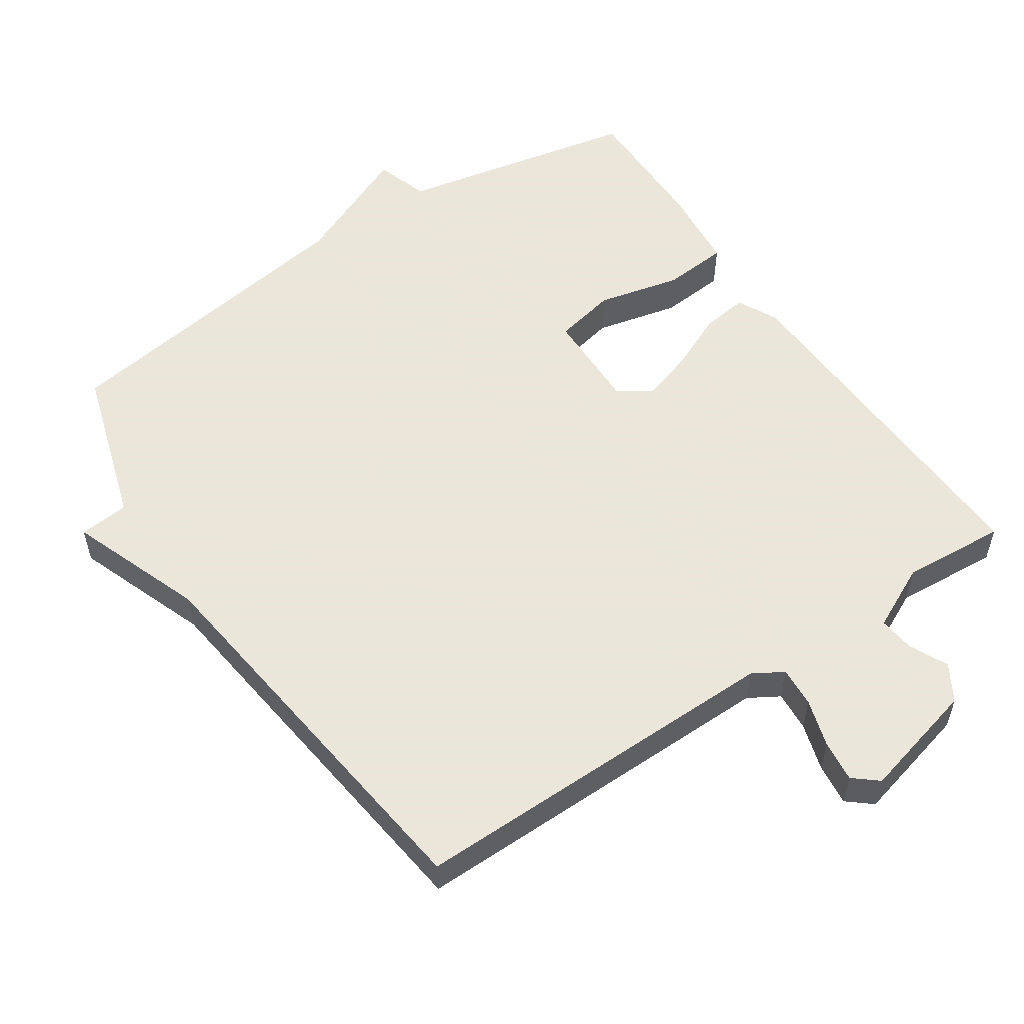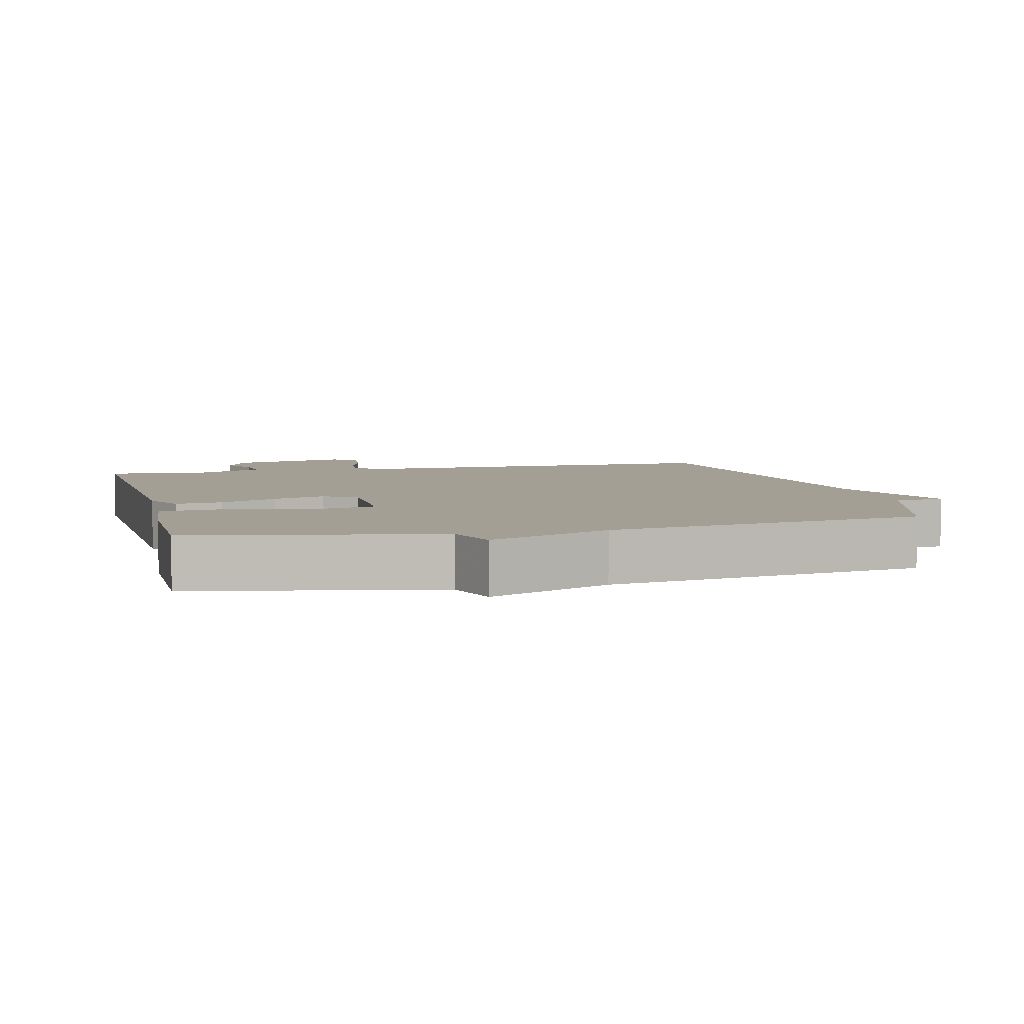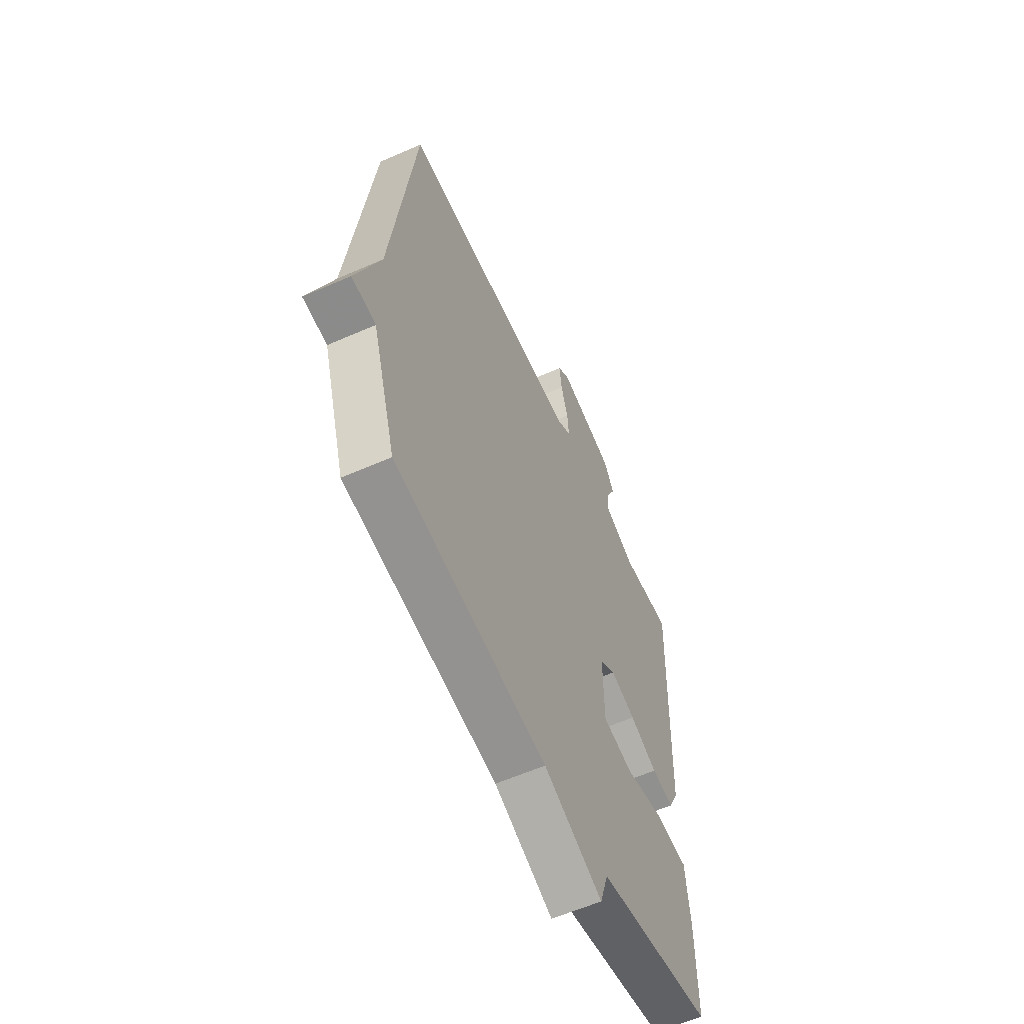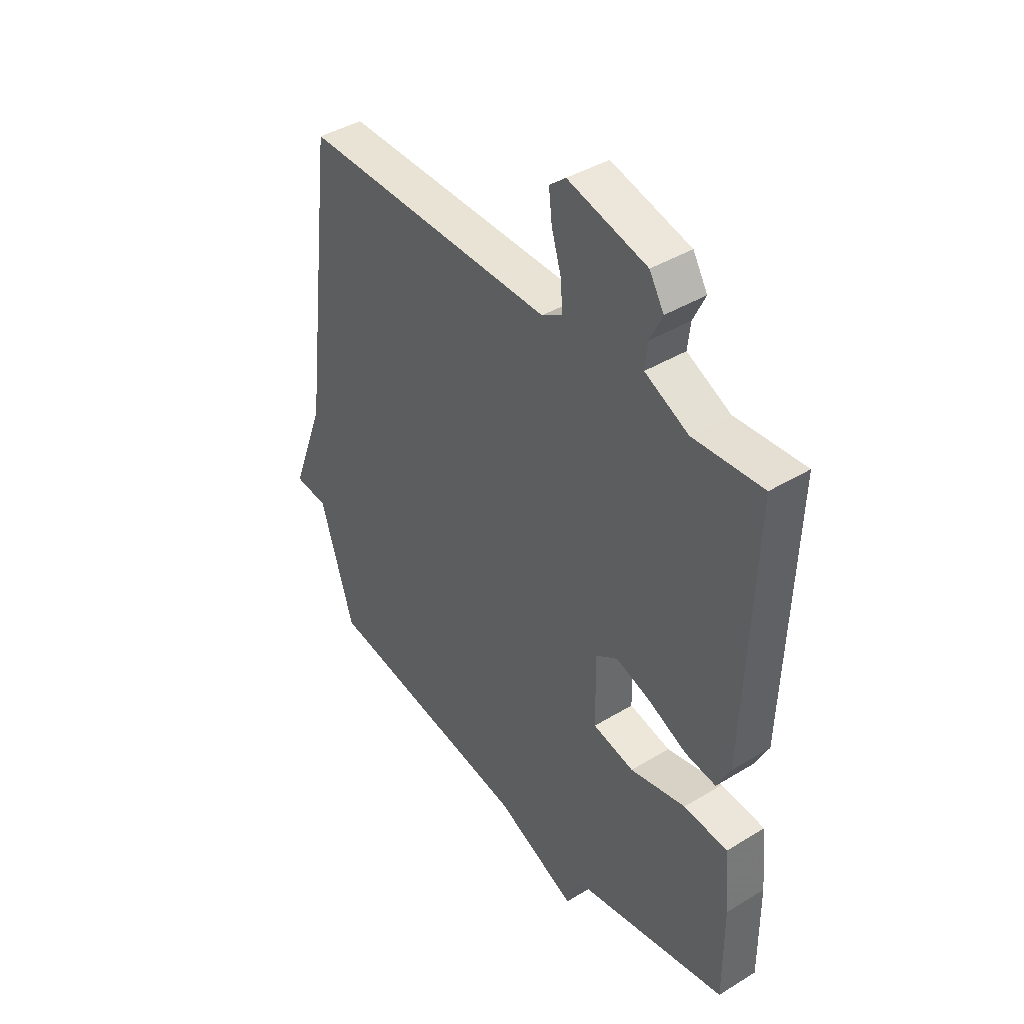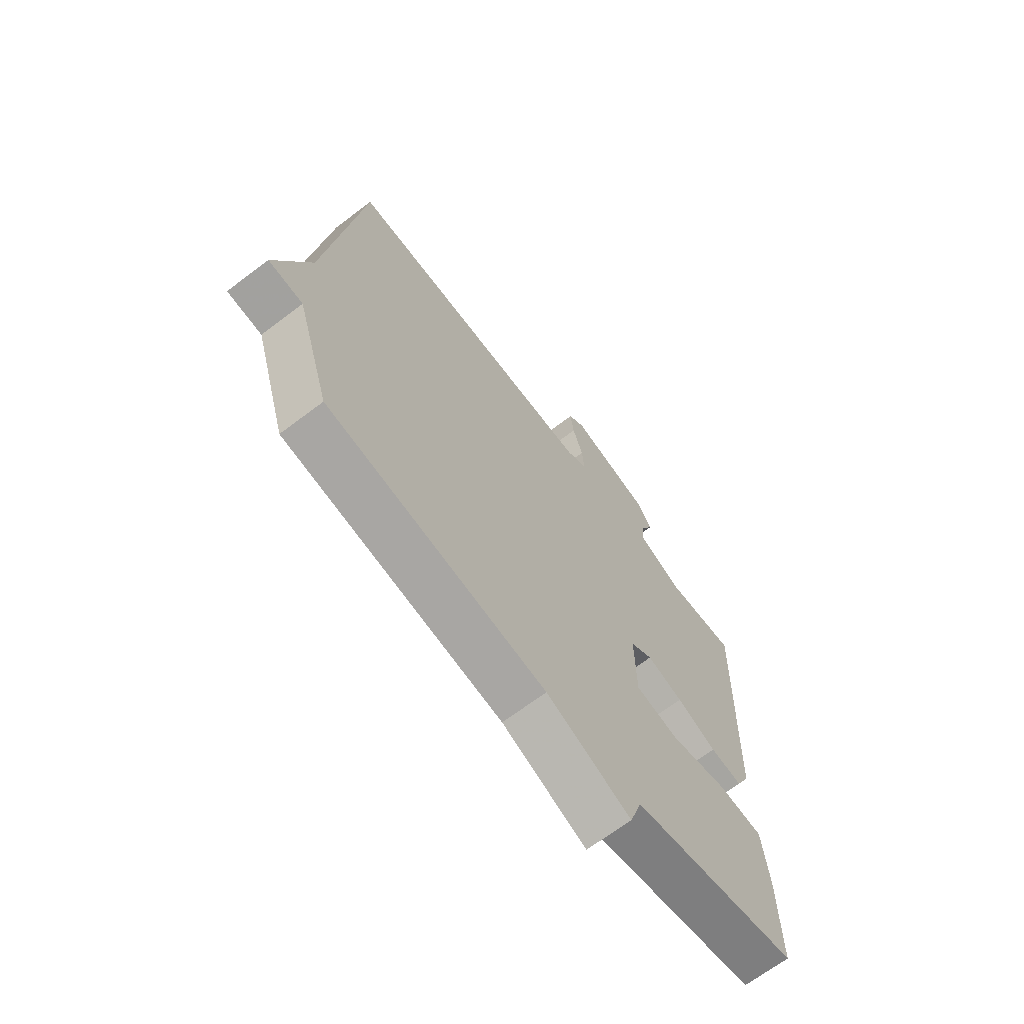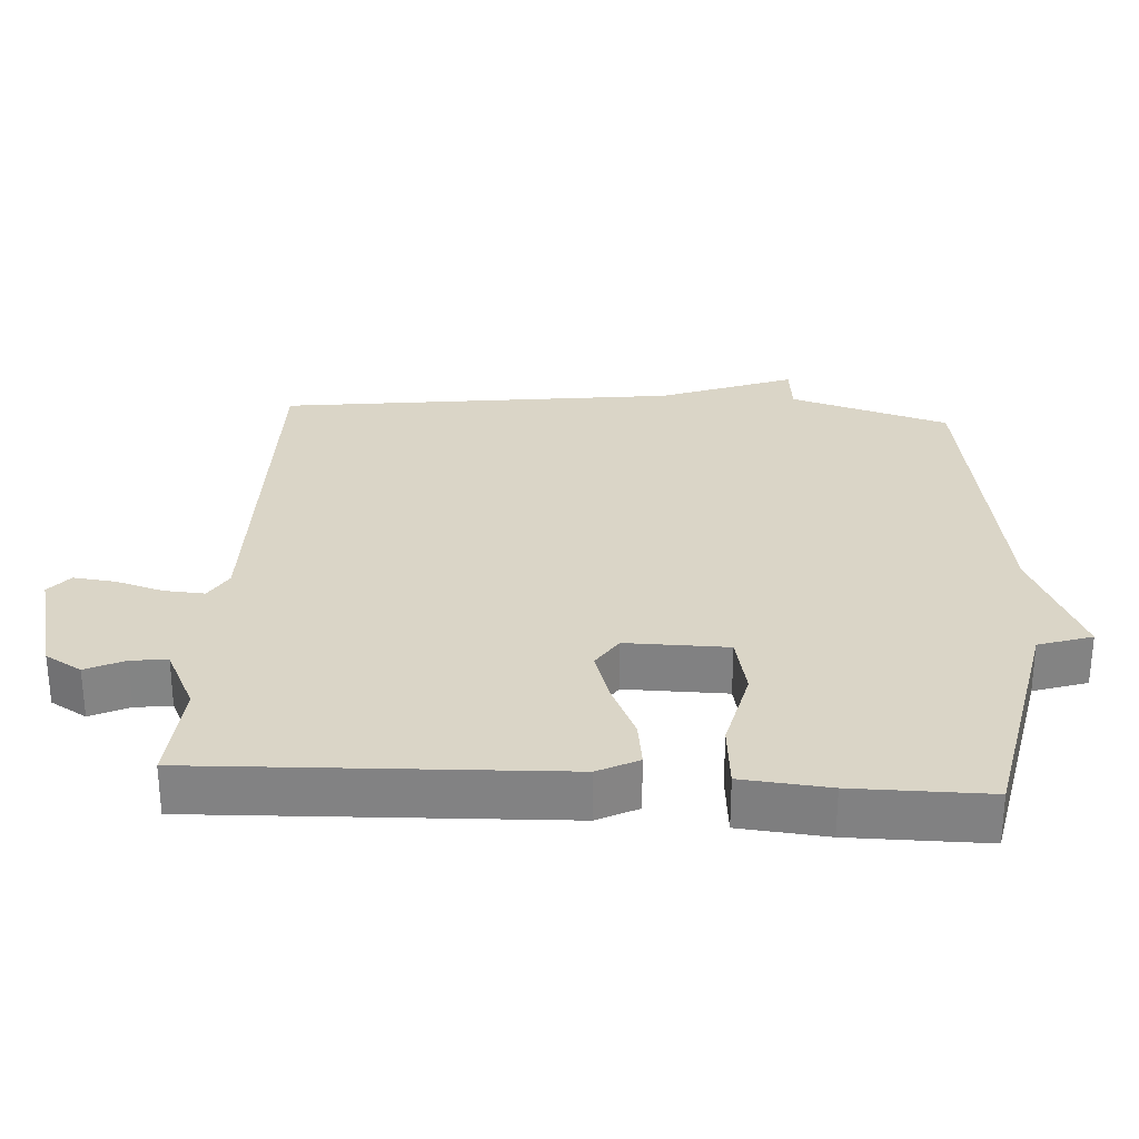
<metadata>
{"format":"obj","ext":"obj","renderer":"f3d","projection":"perspective","resolution":1024,"background":"white","views":[{"elev":55.0,"azim":-33.8,"up":"+Y"},{"elev":5.5,"azim":166.1,"up":"+Y"},{"elev":-59.0,"azim":-65.6,"up":"+Z"},{"elev":41.3,"azim":53.5,"up":"+Z"},{"elev":-68.3,"azim":-52.8,"up":"+Z"},{"elev":29.0,"azim":93.5,"up":"+Y"}]}
</metadata>
<code>
v -0.5 0.07 0.5
v 0.043 0.07 0.494
v 0.087 0.07 0.52
v 0.083 0.07 0.578
v 0.062 0.07 0.647
v 0.055 0.07 0.707
v 0.09 0.07 0.736
v 0.259 0.07 0.693
v 0.29 0.07 0.641
v 0.264 0.07 0.586
v 0.258 0.07 0.534
v 0.351 0.07 0.489
v 0.5 0.07 0.5
v 0.482 0.07 -0.017
v 0.453 0.07 -0.075
v 0.386 0.07 -0.066
v 0.304 0.07 -0.029
v 0.229 0.07 -0.005
v 0.182 0.07 -0.036
v 0.184 0.07 -0.182
v 0.273 0.07 -0.201
v 0.393 0.07 -0.173
v 0.487 0.07 -0.181
v 0.499 0.07 -0.306
v 0.5 0.07 -0.5
v 0.154 0.07 -0.57
v 0.129 0.07 -0.647
v -0.046 0.07 -0.57
v -0.5 0.07 -0.5
v -0.571 0.07 -0.271
v -0.643 0.07 -0.264
v -0.571 0.07 -0.071
v -0.5 0 0.5
v 0.043 0 0.494
v 0.087 0 0.52
v 0.083 0 0.578
v 0.062 0 0.647
v 0.055 0 0.707
v 0.09 0 0.736
v 0.259 0 0.693
v 0.29 0 0.641
v 0.264 0 0.586
v 0.258 0 0.534
v 0.351 0 0.489
v 0.5 0 0.5
v 0.482 0 -0.017
v 0.453 0 -0.075
v 0.386 0 -0.066
v 0.304 0 -0.029
v 0.229 0 -0.005
v 0.182 0 -0.036
v 0.184 0 -0.182
v 0.273 0 -0.201
v 0.393 0 -0.173
v 0.487 0 -0.181
v 0.499 0 -0.306
v 0.5 0 -0.5
v 0.154 0 -0.57
v 0.129 0 -0.647
v -0.046 0 -0.57
v -0.5 0 -0.5
v -0.571 0 -0.271
v -0.643 0 -0.264
v -0.571 0 -0.071
f 30 31 32
f 32 1 2
f 30 32 2
f 29 30 2
f 28 29 2
f 28 2 3
f 27 28 3
f 26 27 3
f 24 25 26
f 23 24 26
f 22 23 26
f 21 22 26
f 20 21 26
f 19 20 26 3
f 18 19 3 4
f 17 18 4
f 15 16 17
f 14 15 17
f 13 14 17
f 12 13 17
f 11 12 17 4
f 6 7 8
f 5 6 8
f 4 5 8
f 11 4 8
f 10 11 8
f 8 9 10
f 64 63 62
f 34 33 64
f 34 64 62
f 34 62 61
f 34 61 60
f 35 34 60
f 35 60 59
f 35 59 58
f 58 57 56
f 58 56 55
f 58 55 54
f 58 54 53
f 58 53 52
f 35 58 52 51
f 36 35 51 50
f 36 50 49
f 49 48 47
f 49 47 46
f 49 46 45
f 49 45 44
f 36 49 44 43
f 40 39 38
f 40 38 37
f 40 37 36
f 40 36 43
f 40 43 42
f 42 41 40
f 1 33 34 2
f 2 34 35 3
f 3 35 36 4
f 4 36 37 5
f 5 37 38 6
f 6 38 39 7
f 7 39 40 8
f 8 40 41 9
f 9 41 42 10
f 10 42 43 11
f 11 43 44 12
f 12 44 45 13
f 13 45 46 14
f 14 46 47 15
f 15 47 48 16
f 16 48 49 17
f 17 49 50 18
f 18 50 51 19
f 19 51 52 20
f 20 52 53 21
f 21 53 54 22
f 22 54 55 23
f 23 55 56 24
f 24 56 57 25
f 25 57 58 26
f 26 58 59 27
f 27 59 60 28
f 28 60 61 29
f 29 61 62 30
f 30 62 63 31
f 31 63 64 32
f 32 64 33 1

</code>
